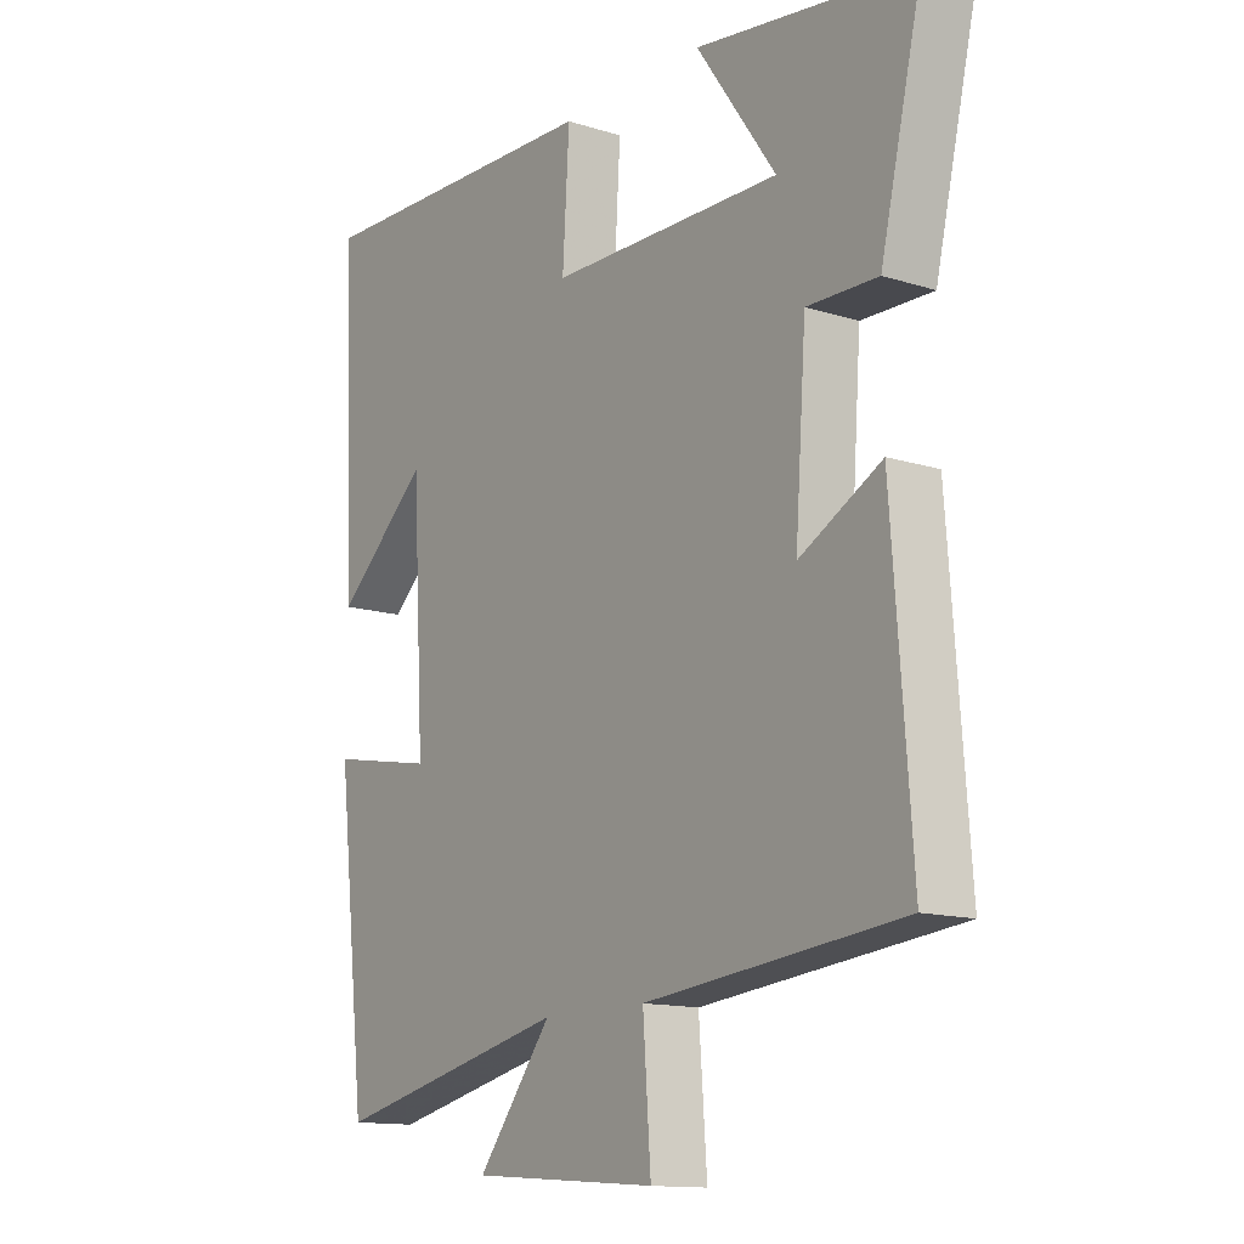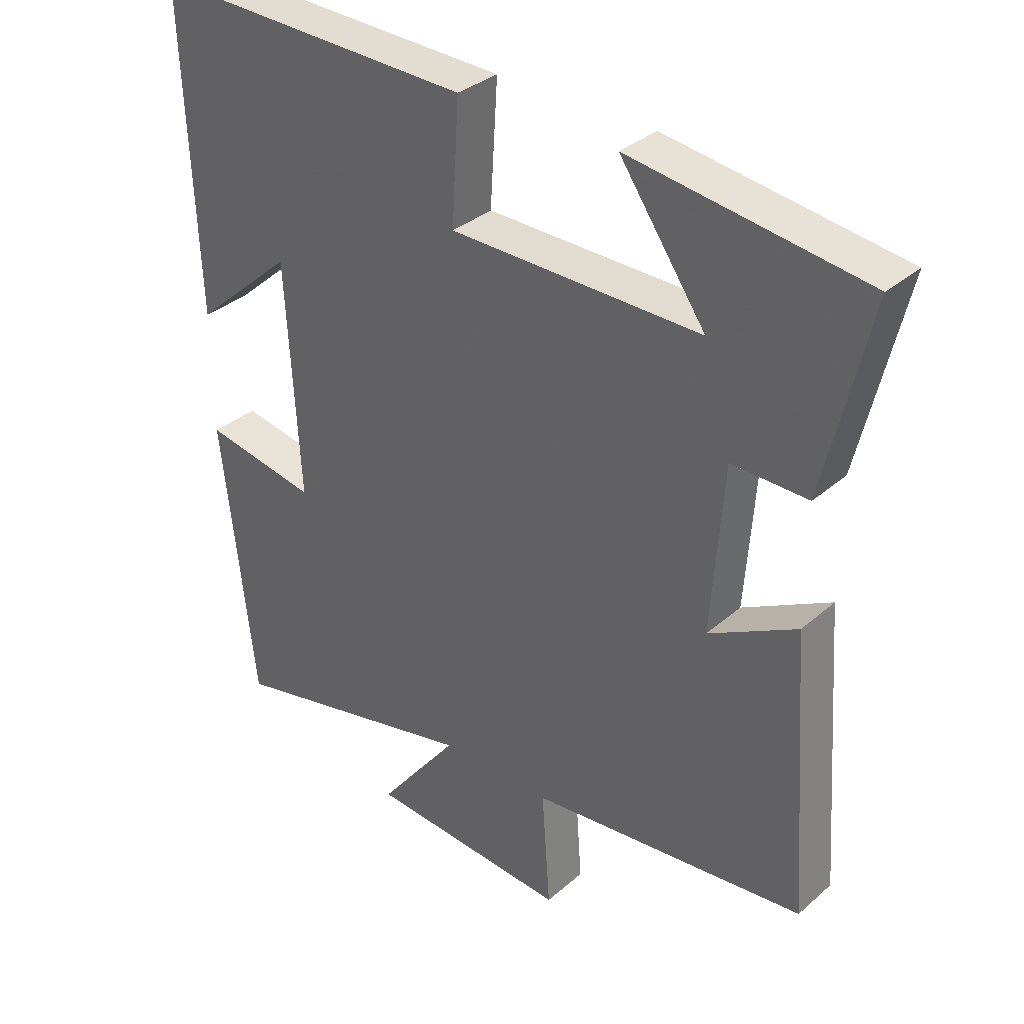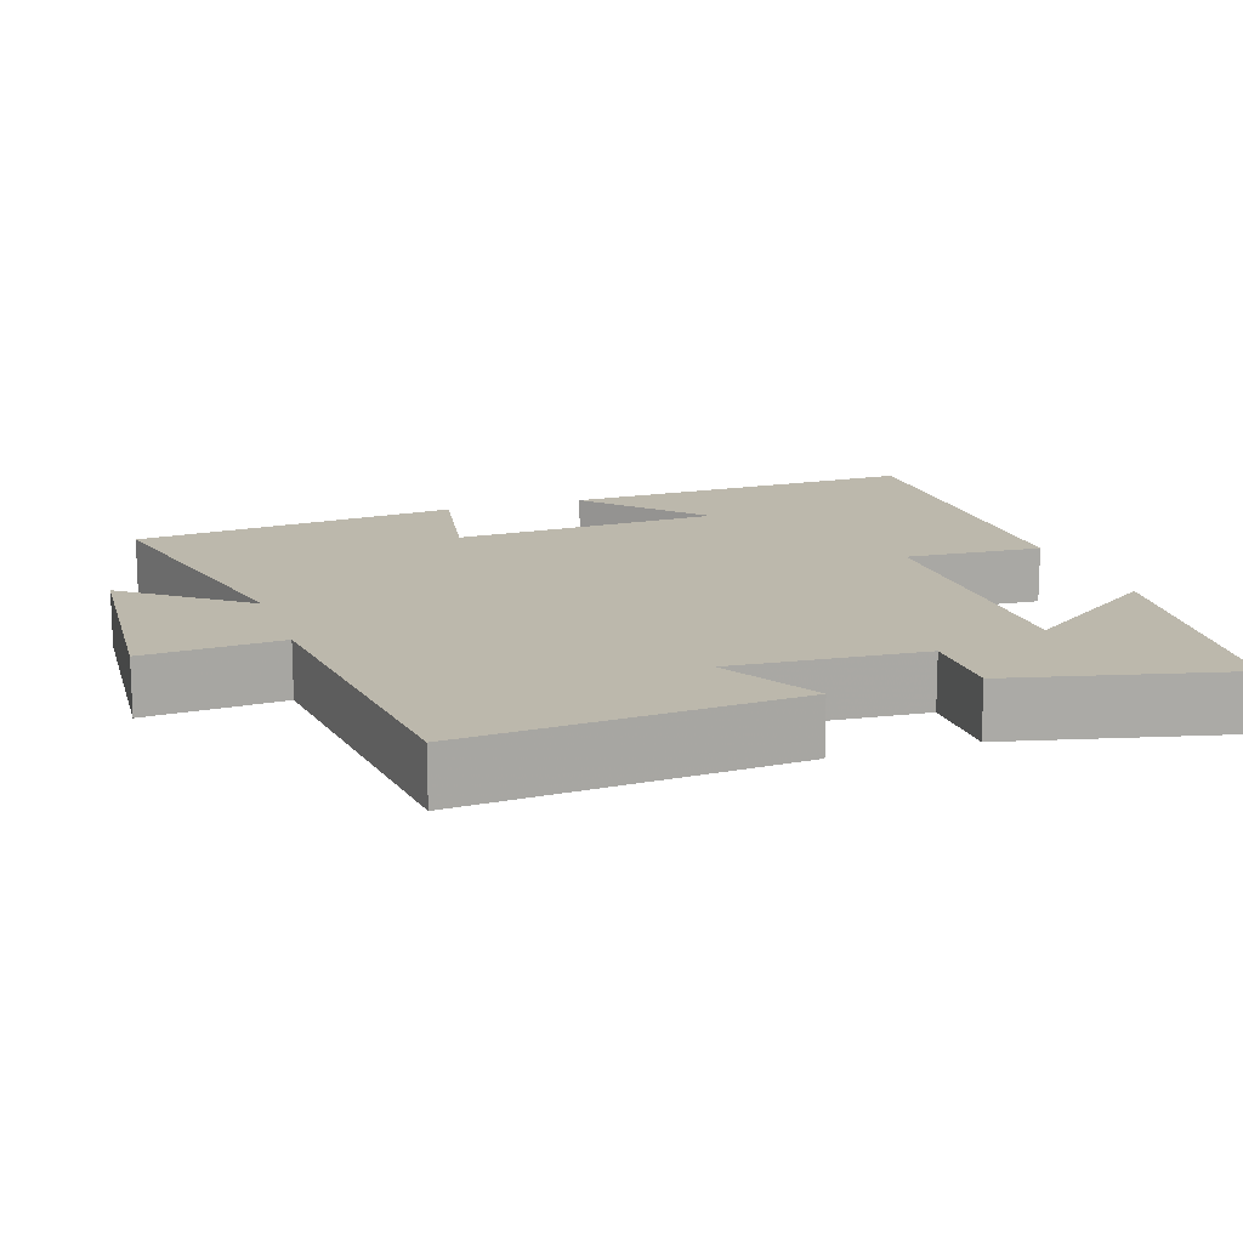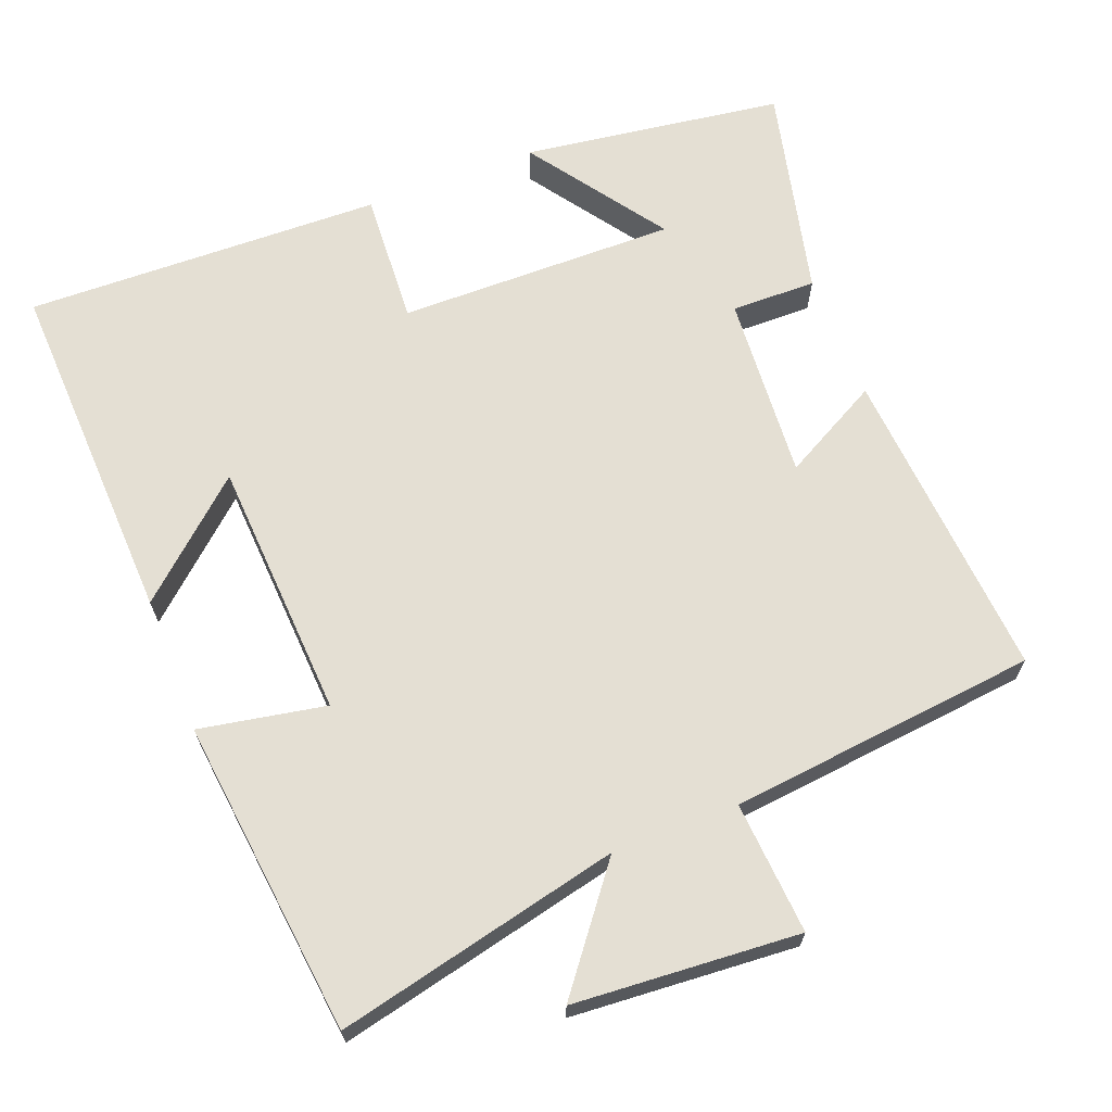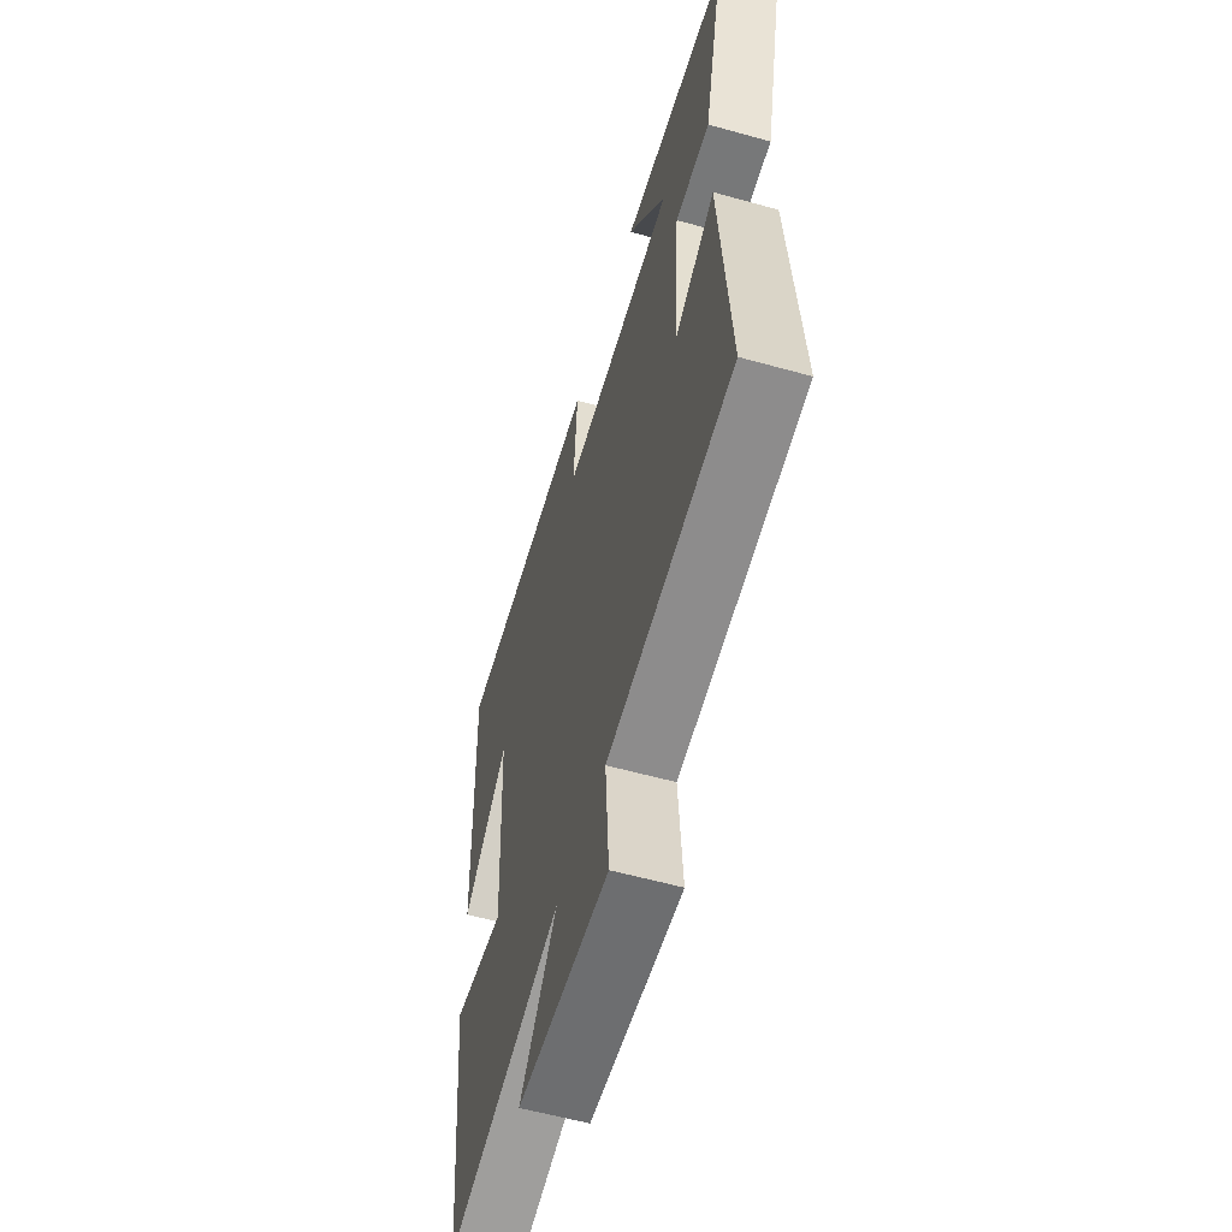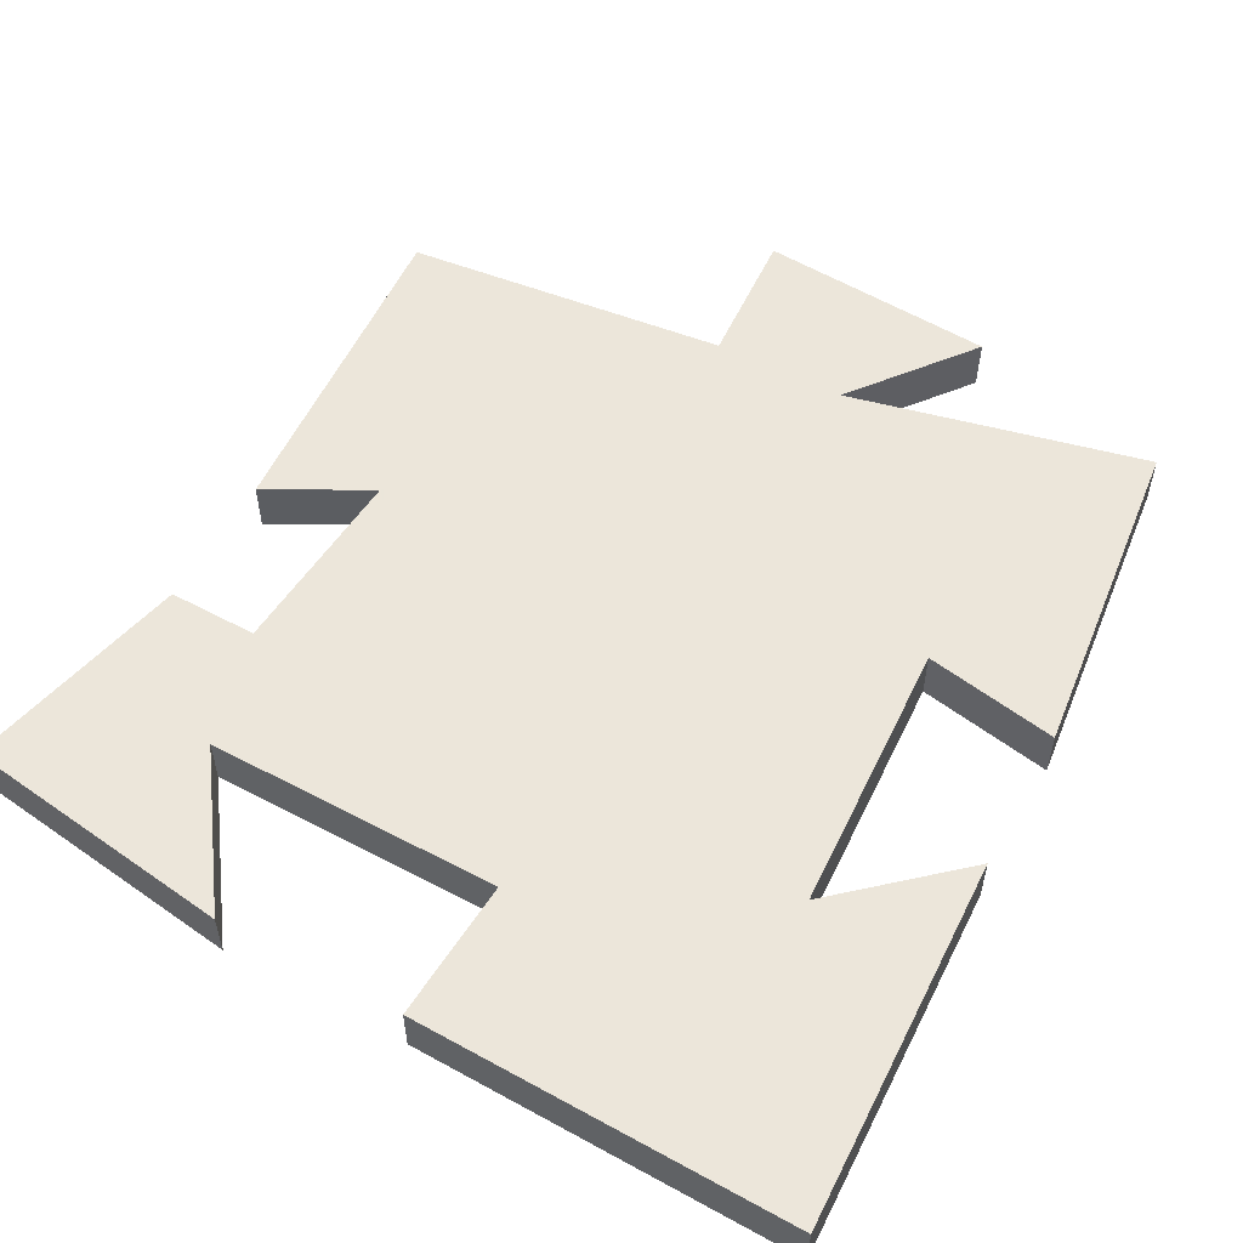
<metadata>
{"format":"obj","ext":"obj","renderer":"f3d","projection":"perspective","resolution":1024,"background":"white","views":[{"elev":-13.4,"azim":-125.4,"up":"+Z"},{"elev":34.0,"azim":-139.3,"up":"+Z"},{"elev":14.6,"azim":-108.7,"up":"+Y"},{"elev":66.6,"azim":158.8,"up":"+Y"},{"elev":-58.3,"azim":-106.1,"up":"+Z"},{"elev":54.6,"azim":28.6,"up":"+Y"}]}
</metadata>
<code>
v 0.519 0.07 0.513
v 0.5 0.07 0.032
v 0.347 0.07 0.168
v 0.327 0.07 -0.188
v 0.5 0.07 -0.156
v 0.451 0.07 -0.589
v 0.062 0.07 -0.5
v 0.185 0.07 -0.659
v -0.123 0.07 -0.681
v -0.11 0.07 -0.5
v -0.532 0.07 -0.455
v -0.5 0.07 -0.022
v -0.366 0.07 -0.094
v -0.384 0.07 0.16
v -0.5 0.07 0.158
v -0.568 0.07 0.45
v -0.211 0.07 0.5
v -0.342 0.07 0.313
v 0.04 0.07 0.317
v 0.029 0.07 0.5
v 0.519 0 0.513
v 0.5 0 0.032
v 0.347 0 0.168
v 0.327 0 -0.188
v 0.5 0 -0.156
v 0.451 0 -0.589
v 0.062 0 -0.5
v 0.185 0 -0.659
v -0.123 0 -0.681
v -0.11 0 -0.5
v -0.532 0 -0.455
v -0.5 0 -0.022
v -0.366 0 -0.094
v -0.384 0 0.16
v -0.5 0 0.158
v -0.568 0 0.45
v -0.211 0 0.5
v -0.342 0 0.313
v 0.04 0 0.317
v 0.029 0 0.5
f 19 20 1
f 15 16 17 18
f 14 15 18 19
f 13 14 19
f 10 11 12 13
f 10 13 19 1
f 7 8 9 10
f 4 5 6 7
f 3 4 7 10
f 1 2 3
f 1 3 10
f 21 40 39
f 38 37 36 35
f 39 38 35 34
f 39 34 33
f 33 32 31 30
f 21 39 33 30
f 30 29 28 27
f 27 26 25 24
f 30 27 24 23
f 23 22 21
f 30 23 21
f 1 21 22 2
f 2 22 23 3
f 3 23 24 4
f 4 24 25 5
f 5 25 26 6
f 6 26 27 7
f 7 27 28 8
f 8 28 29 9
f 9 29 30 10
f 10 30 31 11
f 11 31 32 12
f 12 32 33 13
f 13 33 34 14
f 14 34 35 15
f 15 35 36 16
f 16 36 37 17
f 17 37 38 18
f 18 38 39 19
f 19 39 40 20
f 20 40 21 1

</code>
